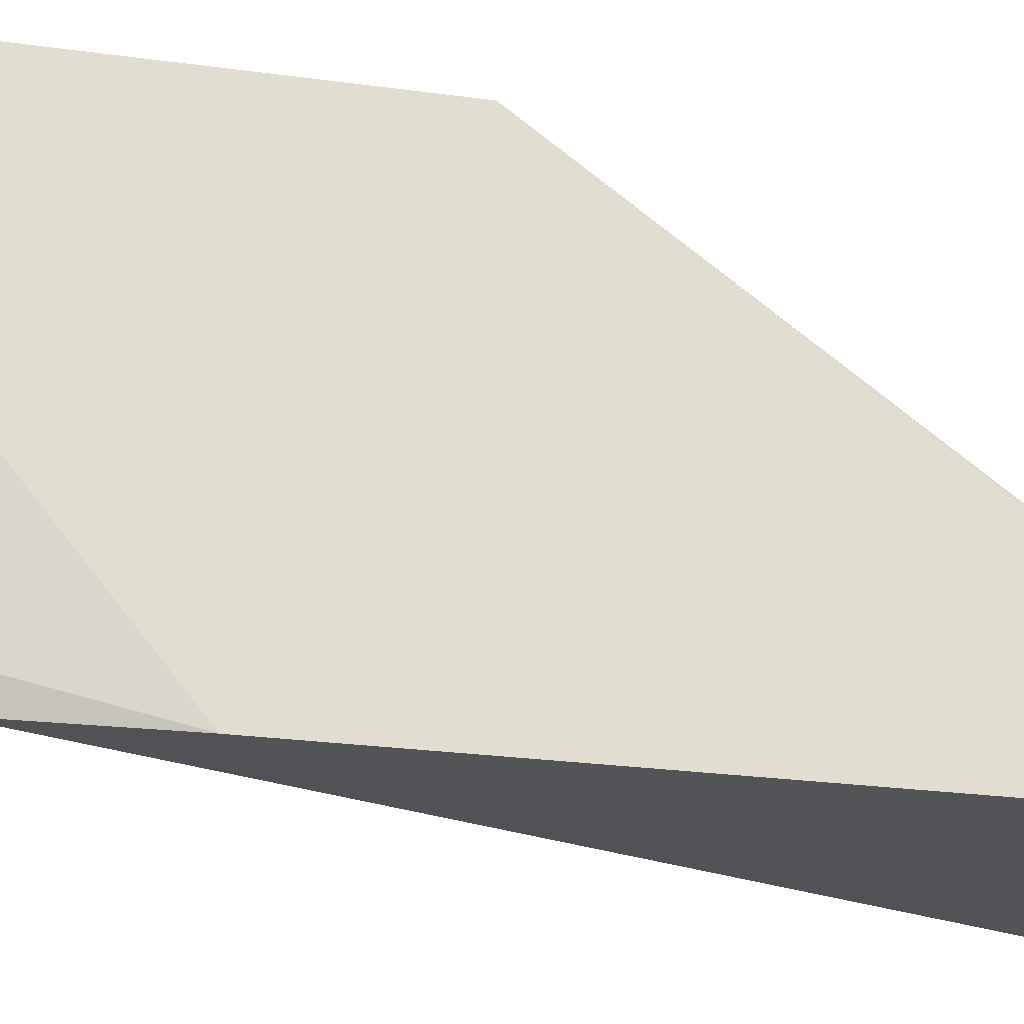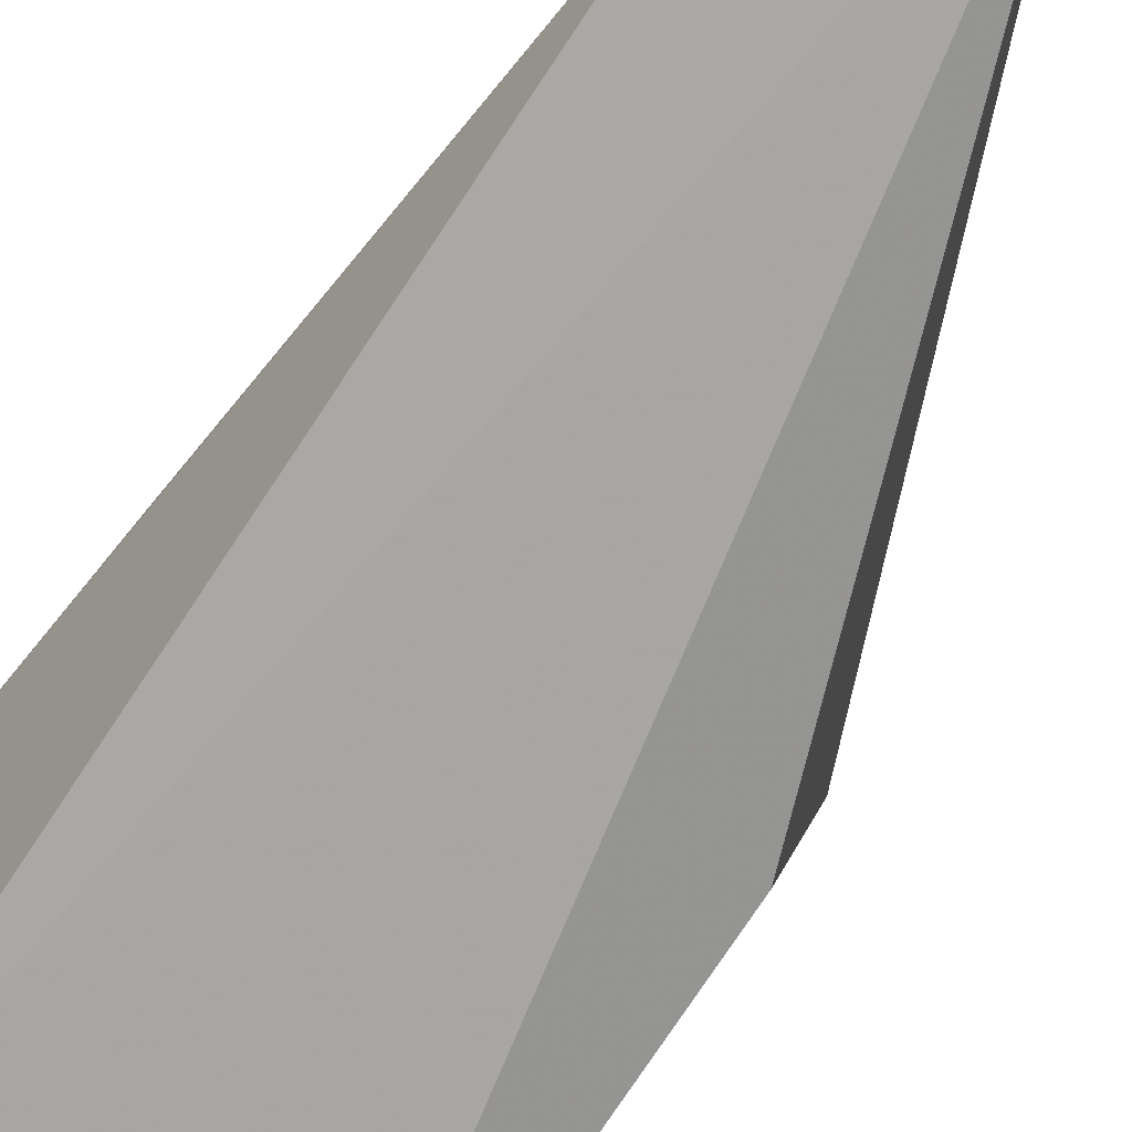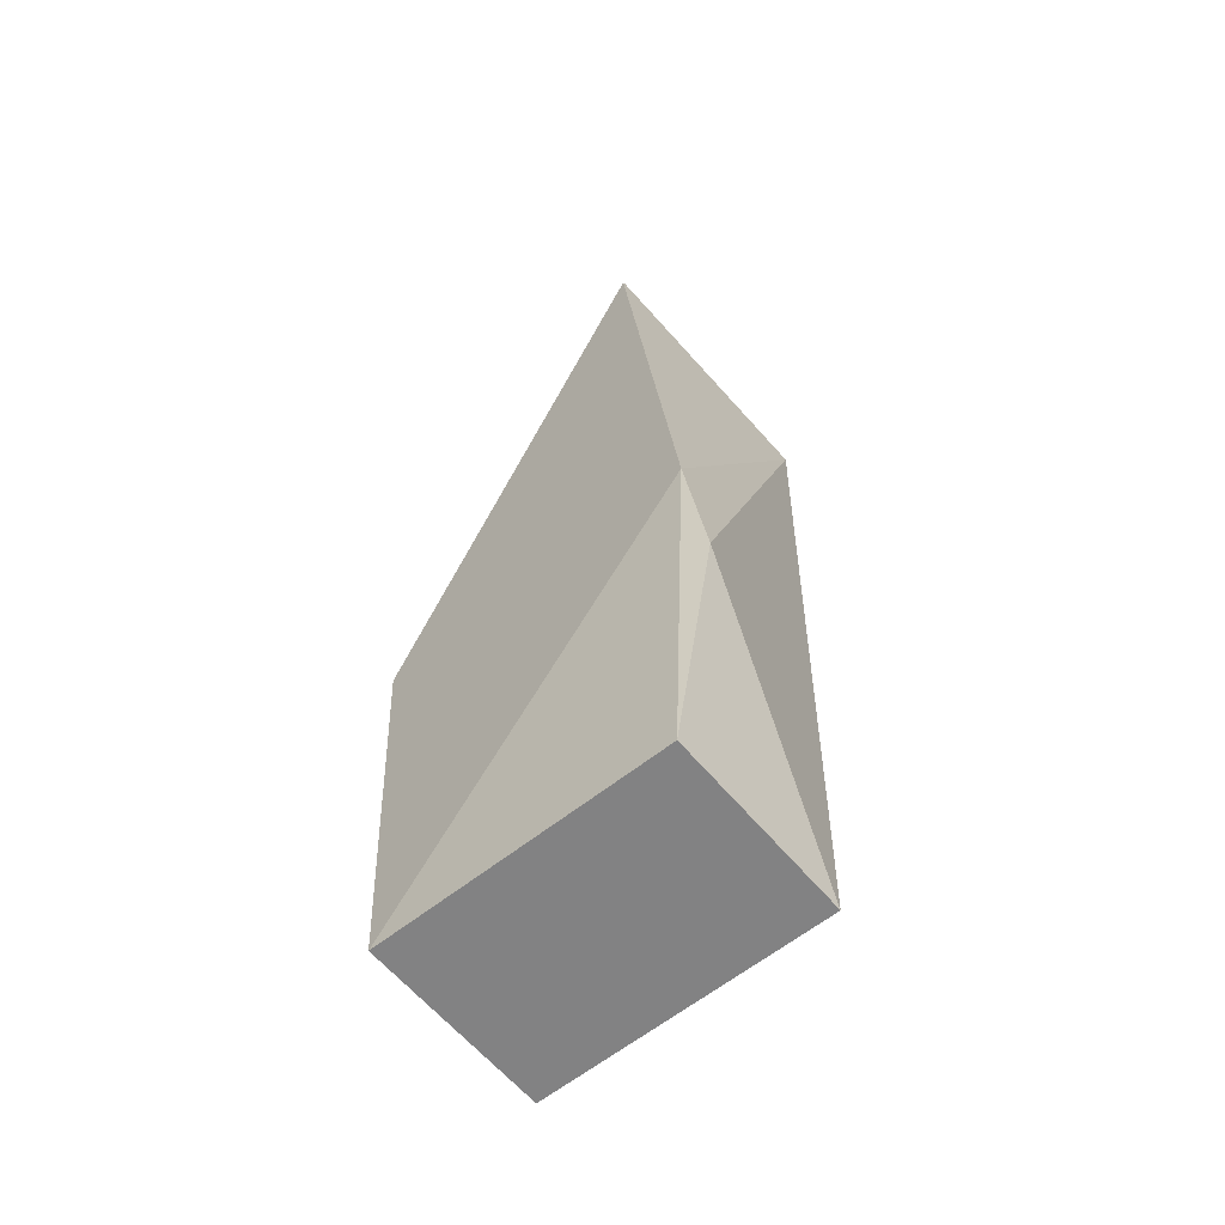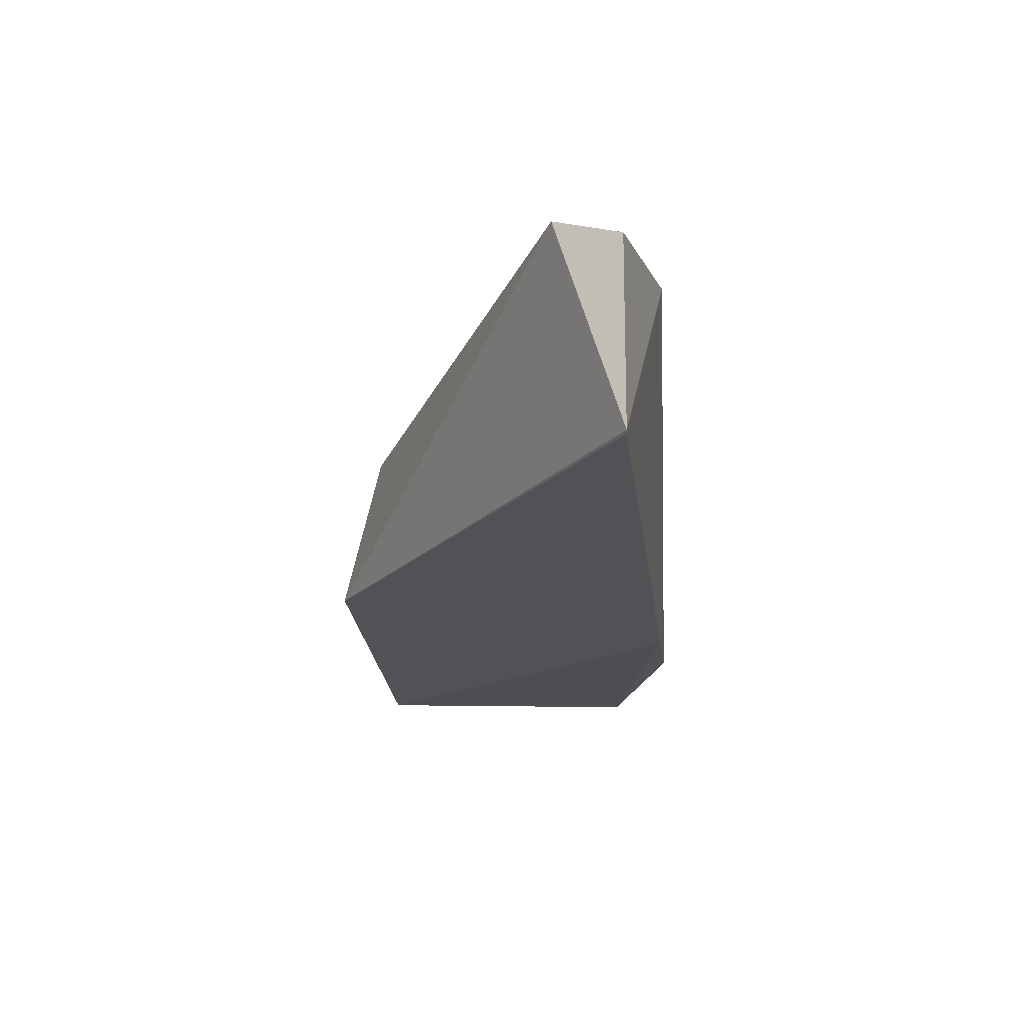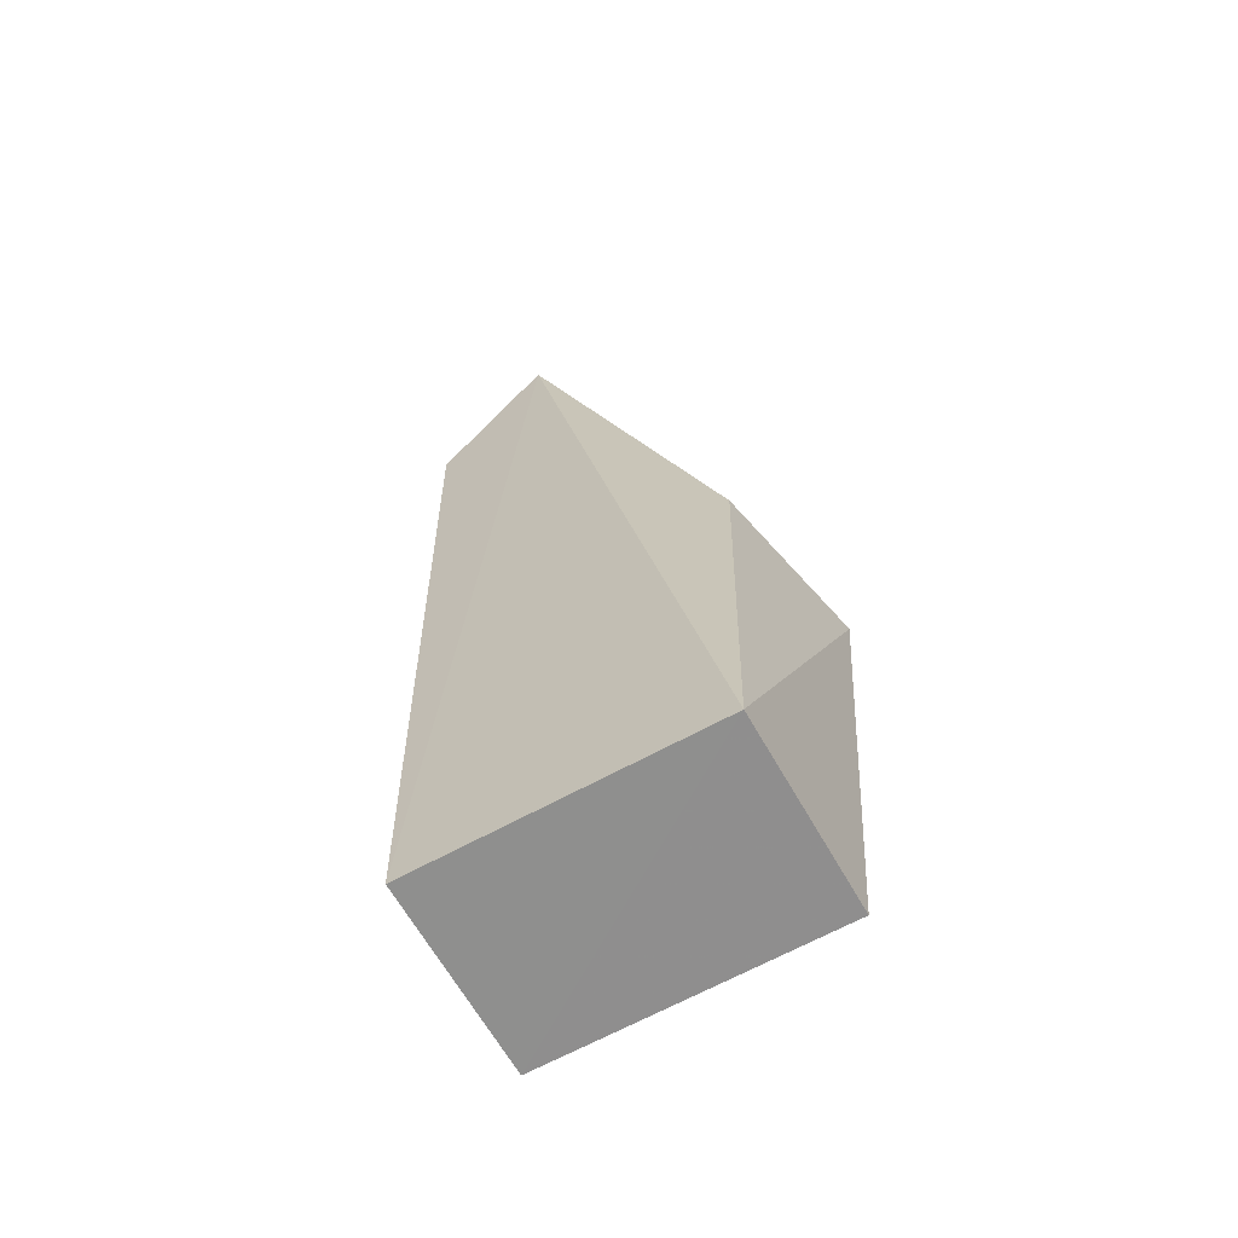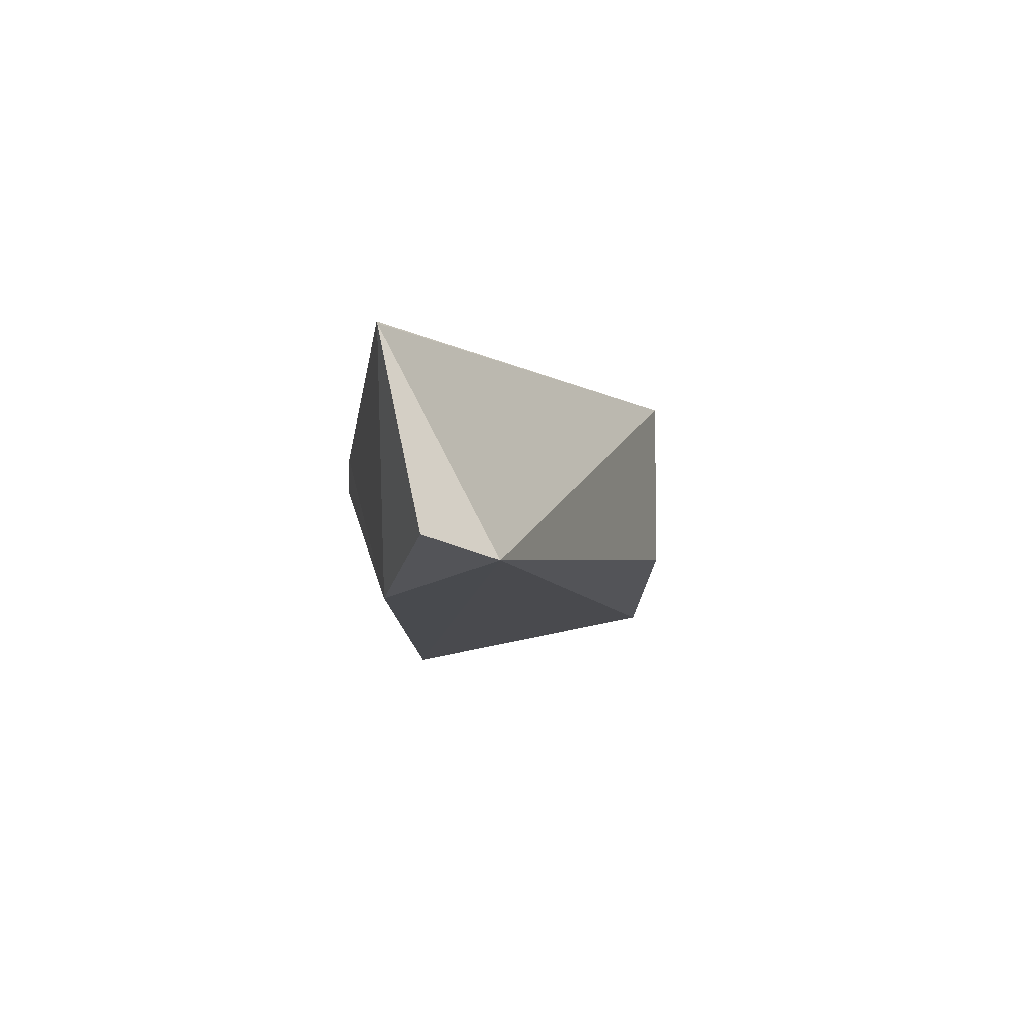
<metadata>
{"format":"obj","ext":"obj","renderer":"f3d","projection":"perspective","resolution":1024,"background":"white","views":[{"elev":73.1,"azim":-78.6,"up":"+Y"},{"elev":-76.0,"azim":-33.6,"up":"+Y"},{"elev":-60.6,"azim":-140.7,"up":"+Z"},{"elev":70.0,"azim":-179.2,"up":"+Z"},{"elev":-65.3,"azim":29.4,"up":"+Z"},{"elev":79.8,"azim":-11.3,"up":"+Z"}]}
</metadata>
<code>
v 0.0002517 -0.0165 0.06962
v 0.01576 -0.01693 0.04087
v -0.003721 -0.0155 0.03746
v -0.002083 -0.01643 0.01717
v 0.003783 -0.02839 0.06767
v 0.01384 -0.01639 0.01706
v 0.0002433 -0.01637 0.06945
v -0.00219 -0.02814 0.061
v 0.01383 -0.02688 0.01706
v 0.0003461 -0.02676 0.06964
v -0.002104 -0.02693 0.01718
v 0.01395 -0.02607 0.0401
v -0.004501 -0.01622 0.0302
f 5 2 1
f 6 3 2
f 6 4 3
f 7 1 2
f 7 2 3
f 8 7 3
f 8 1 7
f 9 6 2
f 9 4 6
f 10 8 5
f 10 5 1
f 10 1 8
f 11 4 9
f 11 9 5
f 11 5 8
f 12 9 2
f 12 2 5
f 12 5 9
f 13 11 8
f 13 8 3
f 13 3 4
f 13 4 11

</code>
